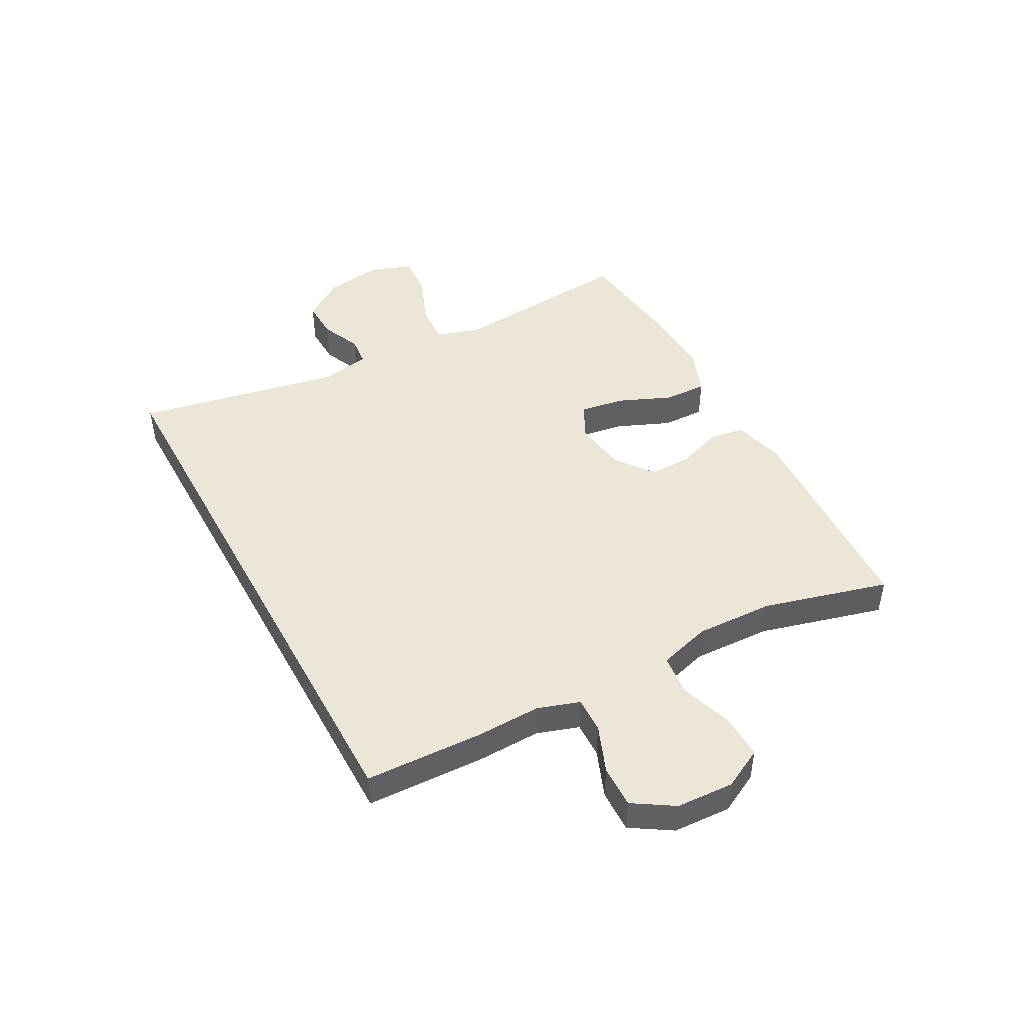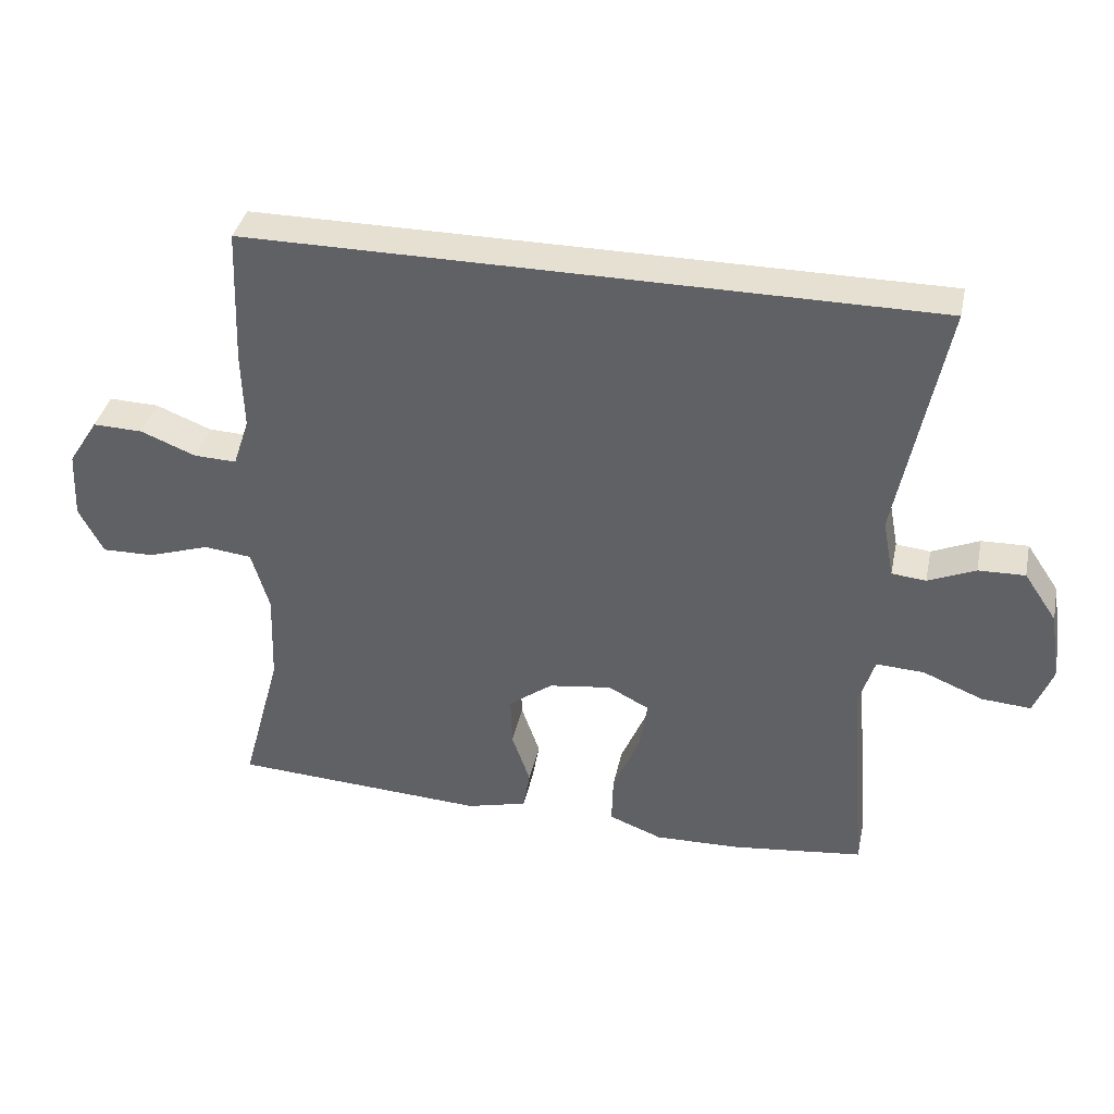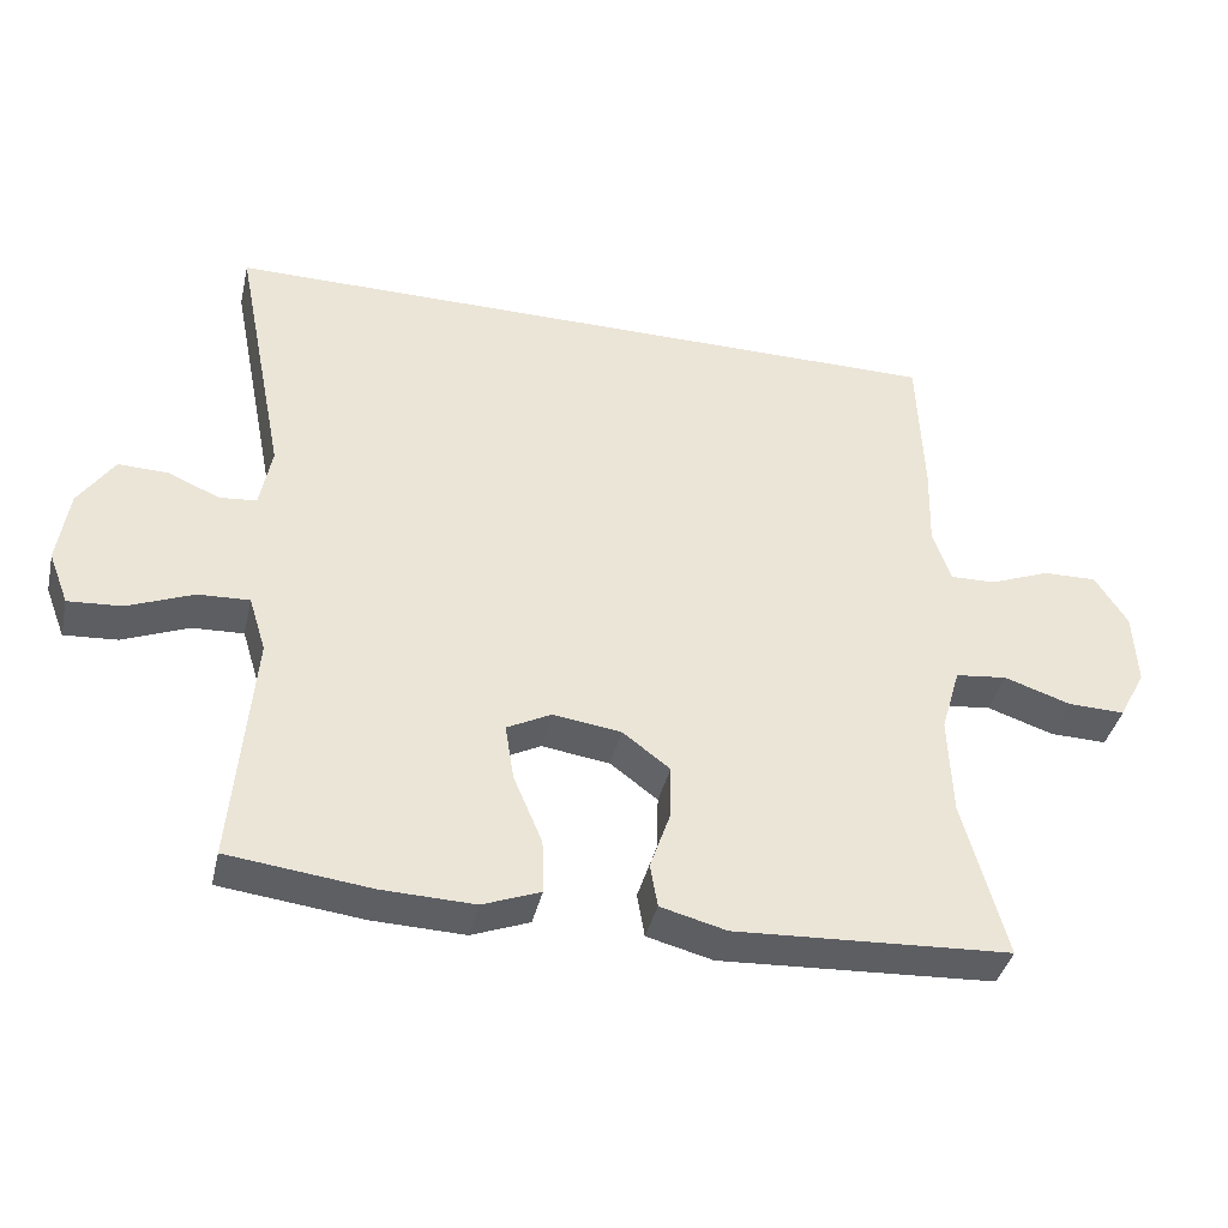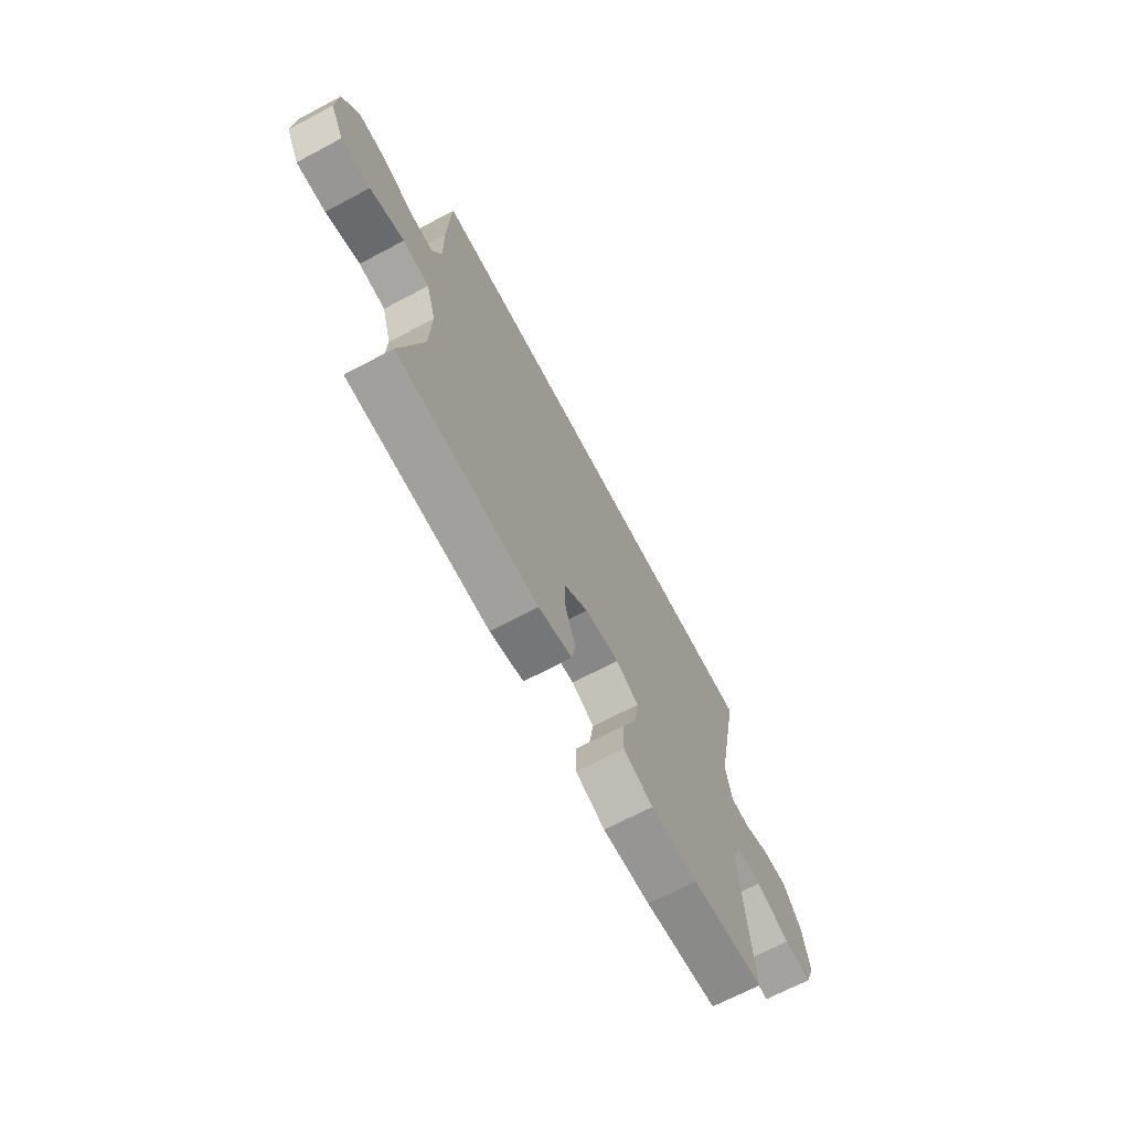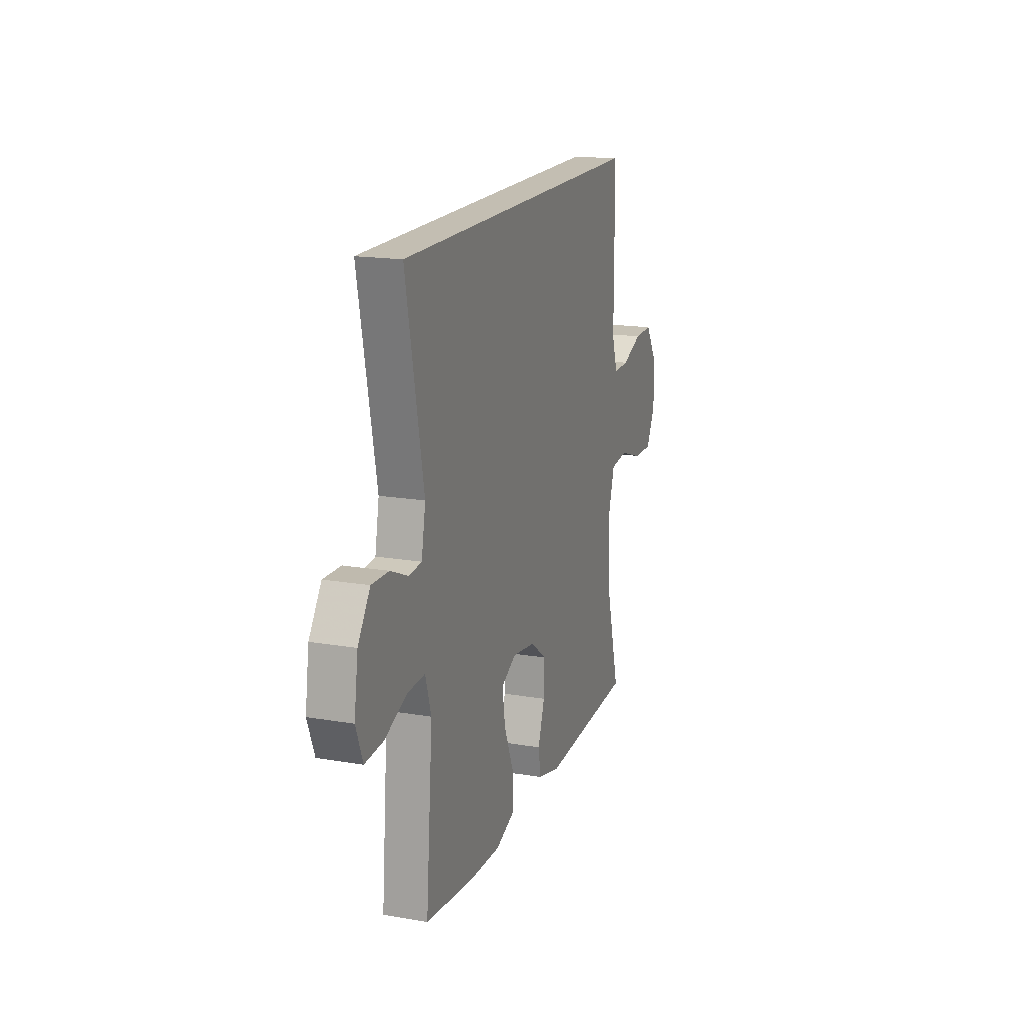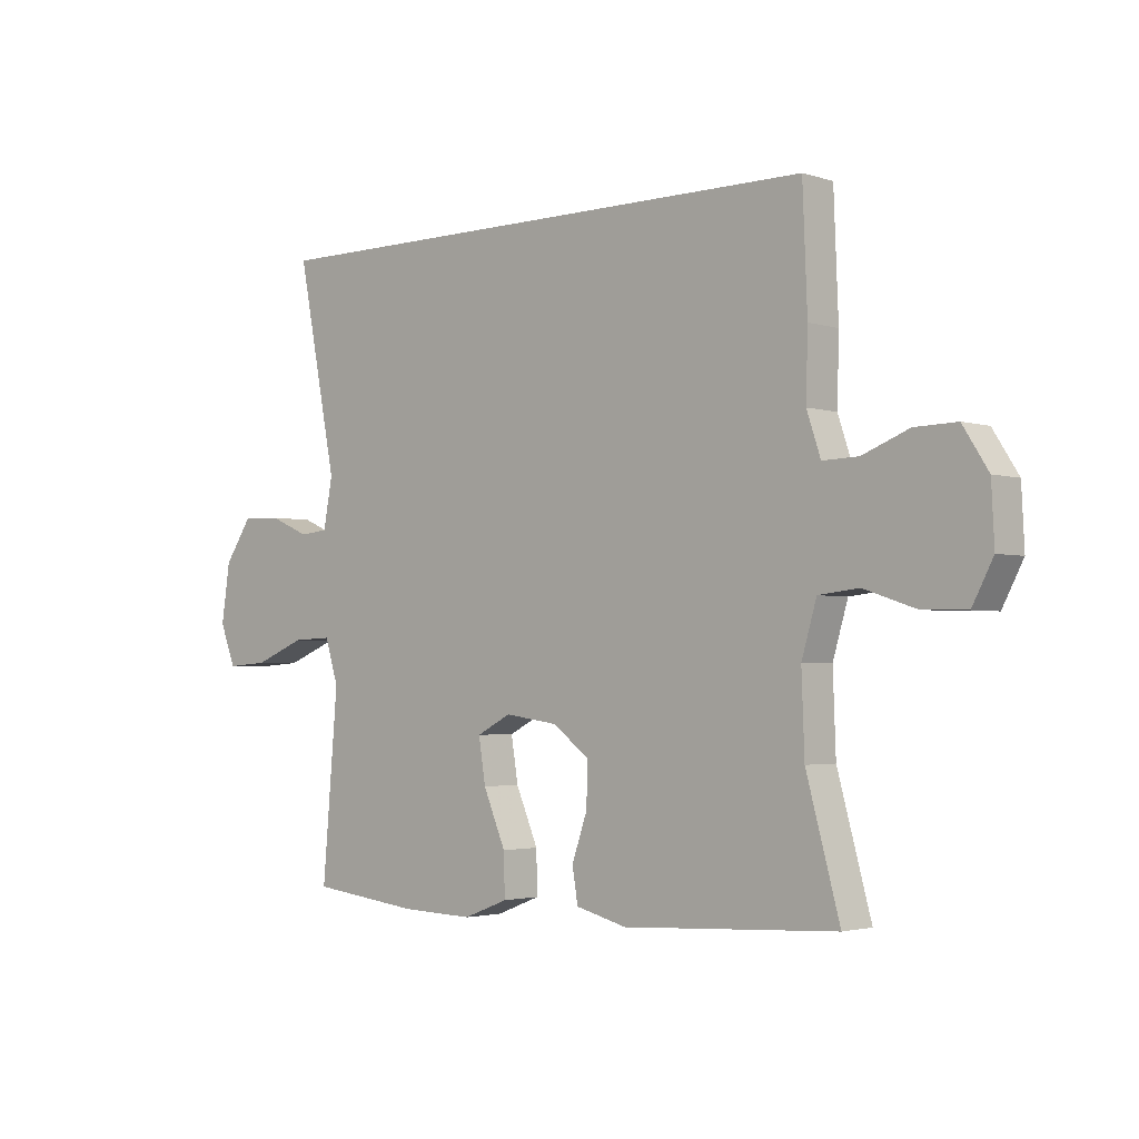
<metadata>
{"format":"obj","ext":"obj","renderer":"f3d","projection":"perspective","resolution":1024,"background":"white","views":[{"elev":46.1,"azim":61.5,"up":"+Y"},{"elev":37.8,"azim":-168.0,"up":"+Z"},{"elev":-39.4,"azim":-12.9,"up":"+Z"},{"elev":-69.1,"azim":117.9,"up":"+Z"},{"elev":17.3,"azim":-71.2,"up":"+Z"},{"elev":-2.6,"azim":42.3,"up":"+Z"}]}
</metadata>
<code>
v -0.556 0.07 0.5
v 0.442 0.07 0.5
v 0.45 0.07 0.299
v 0.447 0.07 0.186
v 0.471 0.07 0.114
v 0.533 0.07 0.116
v 0.614 0.07 0.148
v 0.687 0.07 0.15
v 0.731 0.07 0.081
v 0.736 0.07 -0.018
v 0.7 0.07 -0.087
v 0.623 0.07 -0.085
v 0.533 0.07 -0.055
v 0.463 0.07 -0.063
v 0.437 0.07 -0.152
v 0.442 0.07 -0.286
v 0.5 0.07 -0.5
v 0.128 0.07 -0.52
v 0.039 0.07 -0.497
v 0.029 0.07 -0.438
v 0.056 0.07 -0.36
v 0.058 0.07 -0.286
v -0.006 0.07 -0.238
v -0.098 0.07 -0.225
v -0.158 0.07 -0.256
v -0.146 0.07 -0.332
v -0.107 0.07 -0.424
v -0.105 0.07 -0.497
v -0.183 0.07 -0.527
v -0.308 0.07 -0.523
v -0.5 0.07 -0.5
v -0.483 0.07 -0.301
v -0.473 0.07 -0.183
v -0.496 0.07 -0.108
v -0.565 0.07 -0.111
v -0.654 0.07 -0.147
v -0.726 0.07 -0.152
v -0.753 0.07 -0.082
v -0.738 0.07 0.019
v -0.69 0.07 0.09
v -0.622 0.07 0.088
v -0.553 0.07 0.058
v -0.503 0.07 0.063
v -0.487 0.07 0.148
v -0.556 0 0.5
v 0.442 0 0.5
v 0.45 0 0.299
v 0.447 0 0.186
v 0.471 0 0.114
v 0.533 0 0.116
v 0.614 0 0.148
v 0.687 0 0.15
v 0.731 0 0.081
v 0.736 0 -0.018
v 0.7 0 -0.087
v 0.623 0 -0.085
v 0.533 0 -0.055
v 0.463 0 -0.063
v 0.437 0 -0.152
v 0.442 0 -0.286
v 0.5 0 -0.5
v 0.128 0 -0.52
v 0.039 0 -0.497
v 0.029 0 -0.438
v 0.056 0 -0.36
v 0.058 0 -0.286
v -0.006 0 -0.238
v -0.098 0 -0.225
v -0.158 0 -0.256
v -0.146 0 -0.332
v -0.107 0 -0.424
v -0.105 0 -0.497
v -0.183 0 -0.527
v -0.308 0 -0.523
v -0.5 0 -0.5
v -0.483 0 -0.301
v -0.473 0 -0.183
v -0.496 0 -0.108
v -0.565 0 -0.111
v -0.654 0 -0.147
v -0.726 0 -0.152
v -0.753 0 -0.082
v -0.738 0 0.019
v -0.69 0 0.09
v -0.622 0 0.088
v -0.553 0 0.058
v -0.503 0 0.063
v -0.487 0 0.148
f 39 40 41 42
f 39 42 43
f 38 39 43
f 35 36 37 38
f 34 35 38 43
f 33 34 43 44
f 29 30 31 32
f 29 32 33
f 26 27 28 29
f 25 26 29 33
f 24 25 33 44
f 18 19 20 21
f 16 17 18 21
f 15 16 21 22
f 14 15 22 23
f 10 11 12 13
f 10 13 14
f 9 10 14
f 6 7 8 9
f 5 6 9 14
f 4 5 14 23
f 4 23 24 44
f 3 4 44
f 1 2 3 44
f 86 85 84 83
f 87 86 83
f 87 83 82
f 82 81 80 79
f 87 82 79 78
f 88 87 78 77
f 76 75 74 73
f 77 76 73
f 73 72 71 70
f 77 73 70 69
f 88 77 69 68
f 65 64 63 62
f 65 62 61 60
f 66 65 60 59
f 67 66 59 58
f 57 56 55 54
f 58 57 54
f 58 54 53
f 53 52 51 50
f 58 53 50 49
f 67 58 49 48
f 88 68 67 48
f 88 48 47
f 88 47 46 45
f 1 45 46 2
f 2 46 47 3
f 3 47 48 4
f 4 48 49 5
f 5 49 50 6
f 6 50 51 7
f 7 51 52 8
f 8 52 53 9
f 9 53 54 10
f 10 54 55 11
f 11 55 56 12
f 12 56 57 13
f 13 57 58 14
f 14 58 59 15
f 15 59 60 16
f 16 60 61 17
f 17 61 62 18
f 18 62 63 19
f 19 63 64 20
f 20 64 65 21
f 21 65 66 22
f 22 66 67 23
f 23 67 68 24
f 24 68 69 25
f 25 69 70 26
f 26 70 71 27
f 27 71 72 28
f 28 72 73 29
f 29 73 74 30
f 30 74 75 31
f 31 75 76 32
f 32 76 77 33
f 33 77 78 34
f 34 78 79 35
f 35 79 80 36
f 36 80 81 37
f 37 81 82 38
f 38 82 83 39
f 39 83 84 40
f 40 84 85 41
f 41 85 86 42
f 42 86 87 43
f 43 87 88 44
f 44 88 45 1

</code>
